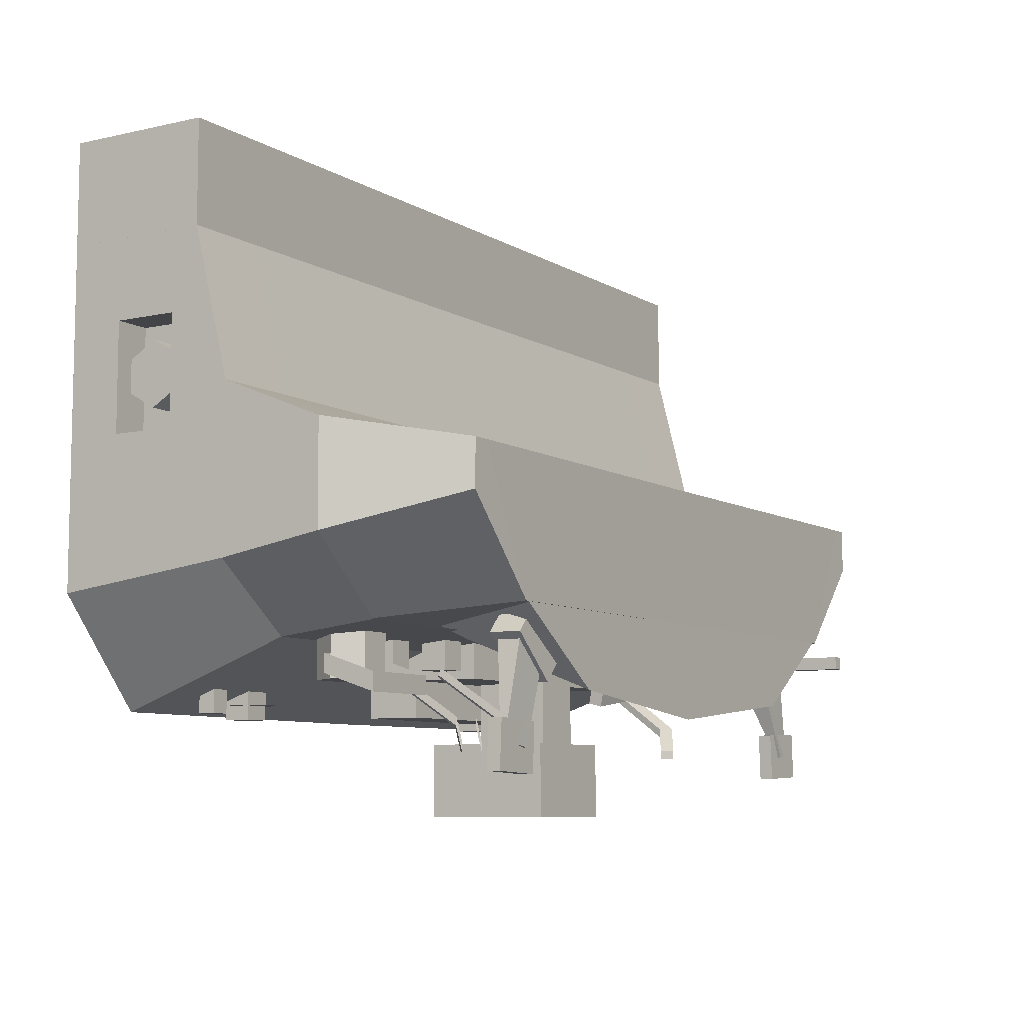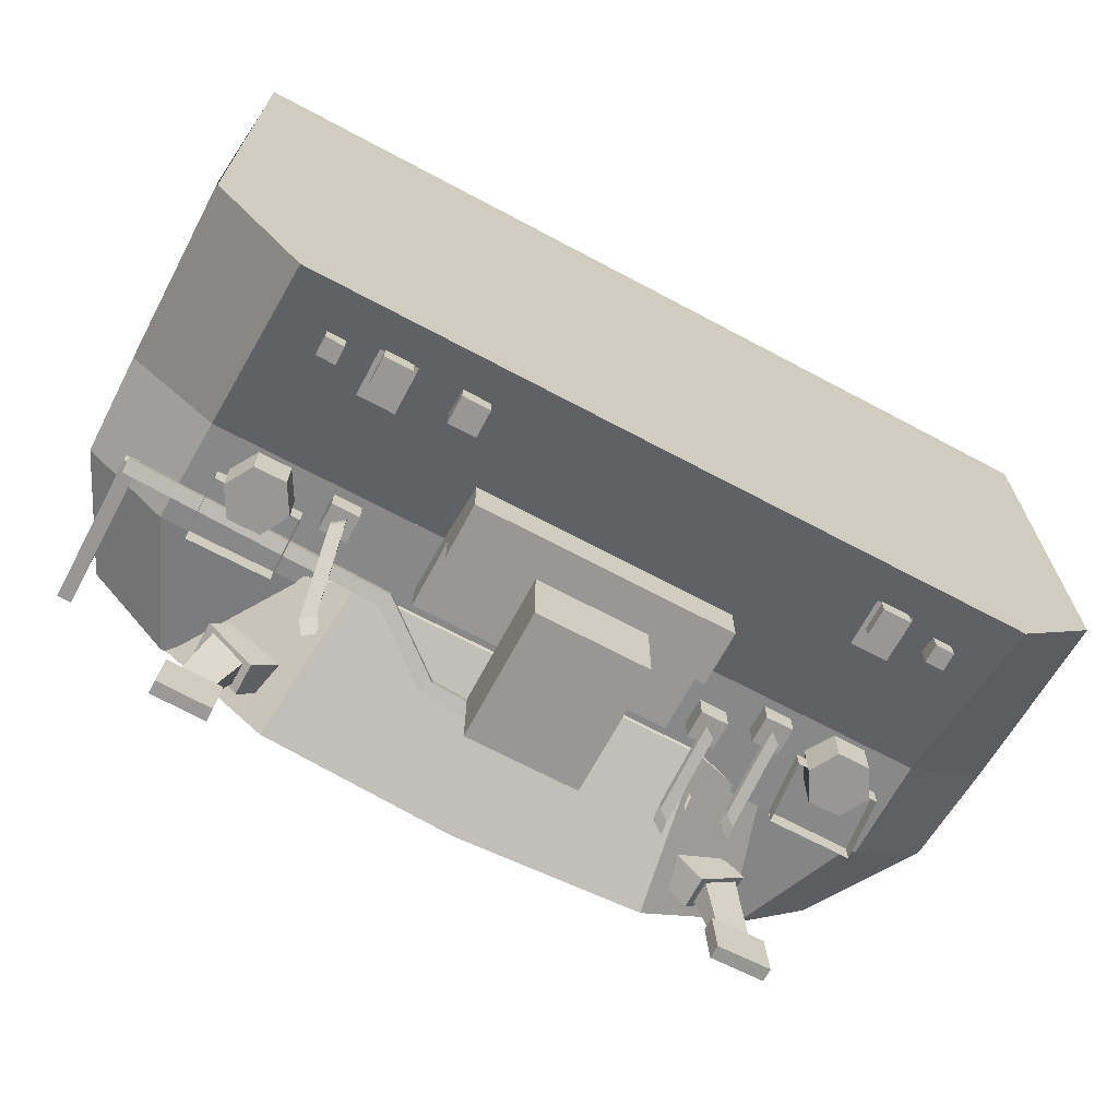
<metadata>
{"format":"obj","ext":"obj","renderer":"f3d","projection":"perspective","resolution":1024,"background":"white","views":[{"elev":-7.7,"azim":-57.9,"up":"+Z"},{"elev":-68.3,"azim":151.9,"up":"+Z"}]}
</metadata>
<code>
o cube_selection_selection_selection_selection_selection_selection_selection_selection_selection_selection
v -0.3587 0.2656 -0.4688
v -0.3587 0.07812 -0.4688
v -0.3587 0.07812 -0.5312
v -0.3587 0.2656 -0.4062
v -0.64 0.2656 -0.4688
v -0.64 0.07812 -0.4688
v -0.64 0.07812 -0.5312
v -0.64 0.2656 -0.4062
v -0.375 0.875 -0.5
v -0.375 0.875 -0.5938
v -0.375 0.7812 -0.5
v -0.375 0.7812 -0.5938
v -0.2813 0.875 -0.5
v -0.2813 0.875 -0.5938
v -0.2813 0.7812 -0.5
v -0.2813 0.7812 -0.5938
v -0.5469 0.8438 -0.4844
v -0.5469 0.8438 -0.5781
v -0.5469 0.7812 -0.4844
v -0.5469 0.7812 -0.5781
v -0.4844 0.8438 -0.4844
v -0.4844 0.8438 -0.5781
v -0.4844 0.7812 -0.4844
v -0.4844 0.7812 -0.5781
v -0.3906 0.875 -0.5469
v -0.3906 0.875 -0.5469
v -0.3906 0.7188 -0.5469
v -0.3906 0.7188 -0.5469
v -0.2656 0.875 -0.5469
v -0.2656 0.875 -0.5469
v -0.2656 0.7188 -0.5469
v -0.2656 0.7188 -0.5469
v -0.3906 0.875 -0.5464
v -0.3906 0.7188 -0.5464
v -0.2656 0.875 -0.5464
v -0.2656 0.7188 -0.5464
v 1.125 0.875 -0.5
v 1.125 0.875 -0.5938
v 1.125 0.7812 -0.5
v 1.125 0.7812 -0.5938
v 1.031 0.875 -0.5
v 1.031 0.875 -0.5938
v 1.031 0.7812 -0.5
v 1.031 0.7812 -0.5938
v 1.391 0.875 -0.5469
v 1.391 0.875 -0.5469
v 1.391 0.7188 -0.5469
v 1.391 0.7188 -0.5469
v 1.266 0.875 -0.5469
v 1.266 0.875 -0.5469
v 1.266 0.7188 -0.5469
v 1.266 0.7188 -0.5469
v 1.375 0.875 -0.5
v 1.375 0.875 -0.5938
v 1.375 0.7812 -0.5
v 1.375 0.7812 -0.5938
v 1.281 0.875 -0.5
v 1.281 0.875 -0.5938
v 1.281 0.7812 -0.5
v 1.281 0.7812 -0.5938
v 1.391 0.875 -0.5464
v 1.391 0.7188 -0.5464
v 1.266 0.875 -0.5464
v 1.266 0.7188 -0.5464
v 1.547 0.8438 -0.4844
v 1.547 0.8438 -0.5781
v 1.547 0.7812 -0.4844
v 1.547 0.7812 -0.5781
v 1.484 0.8438 -0.4844
v 1.484 0.8438 -0.5781
v 1.484 0.7812 -0.4844
v 1.484 0.7812 -0.5781
v -0.04572 0.2393 -0.4246
v -0.08535 0.2089 -0.4229
v -0.008347 -0.00511 -0.5957
v -0.04798 -0.03555 -0.5939
v -0.1083 0.2656 -0.3089
v -0.01458 0.2656 -0.3089
v -0.1083 0.1719 -0.3089
v -0.01458 0.1719 -0.3089
v -0.1083 0.2656 -0.4339
v -0.01458 0.2656 -0.4339
v -0.1083 0.1719 -0.4339
v -0.01458 0.1719 -0.4339
v -0.04572 0.2393 -0.4246
v -0.08535 0.2089 -0.4229
v -0.008347 -0.00511 -0.5957
v -0.04798 -0.03555 -0.5939
v -0.04701 0.2393 -0.4543
v -0.08664 0.2089 -0.4525
v -0.00964 -0.00511 -0.6253
v -0.04927 -0.03555 -0.6235
v -0.02972 -0.04679 -0.6758
v -0.03101 -0.04679 -0.7054
v 0.009908 -0.01635 -0.6776
v 0.008616 -0.01635 -0.7072
v -0.2332 0.3174 -0.4246
v -0.2728 0.287 -0.4229
v -0.1958 0.07302 -0.5957
v -0.2355 0.04258 -0.5939
v -0.2958 0.3438 -0.3089
v -0.2021 0.3438 -0.3089
v -0.2958 0.25 -0.3089
v -0.2021 0.25 -0.3089
v -0.2958 0.3438 -0.4339
v -0.2021 0.3438 -0.4339
v -0.2958 0.25 -0.4339
v -0.2021 0.25 -0.4339
v -0.2332 0.3174 -0.4246
v -0.2728 0.287 -0.4229
v -0.1958 0.07302 -0.5957
v -0.2355 0.04258 -0.5939
v -0.2345 0.3174 -0.4543
v -0.2741 0.287 -0.4525
v -0.1971 0.07302 -0.6253
v -0.2368 0.04258 -0.6235
v -0.2172 0.03134 -0.6758
v -0.2185 0.03134 -0.7054
v -0.1776 0.06178 -0.6776
v -0.1789 0.06178 -0.7072
v 1.233 0.3174 -0.4246
v 1.273 0.287 -0.4229
v 1.196 0.07302 -0.5957
v 1.235 0.04258 -0.5939
v 1.296 0.3438 -0.3089
v 1.202 0.3438 -0.3089
v 1.296 0.25 -0.3089
v 1.202 0.25 -0.3089
v 1.296 0.3438 -0.4339
v 1.202 0.3438 -0.4339
v 1.296 0.25 -0.4339
v 1.202 0.25 -0.4339
v 1.233 0.3174 -0.4246
v 1.273 0.287 -0.4229
v 1.196 0.07302 -0.5957
v 1.235 0.04258 -0.5939
v 1.235 0.3174 -0.4543
v 1.274 0.287 -0.4525
v 1.197 0.07302 -0.6253
v 1.237 0.04258 -0.6235
v 1.217 0.03134 -0.6758
v 1.219 0.03134 -0.7054
v 1.178 0.06178 -0.6776
v 1.179 0.06178 -0.7072
v -0.1535 -0.3283 -0.3582
v 1.359 0.2656 -0.4688
v 1.359 0.07812 -0.4688
v 1.359 0.07812 -0.5312
v 1.359 0.2656 -0.4062
v 1.64 0.2656 -0.4688
v 1.64 0.07812 -0.4688
v 1.64 0.07812 -0.5312
v 1.64 0.2656 -0.4062
v -0.3582 0.2656 -0.4688
v -0.3582 0.07812 -0.4688
v -0.3582 0.07812 -0.5312
v -0.3582 0.2656 -0.4062
v -0.6395 0.2656 -0.4688
v -0.6395 0.07812 -0.4688
v -0.6395 0.07812 -0.5312
v -0.6395 0.2656 -0.4062
v -1.009 0.01533 -0.07958
v -0.8218 -0.4097 0.03317
v -0.7285 0.07796 -0.3192
v 0.5016 0.01546 -0.3211
v 0.5016 -0.4064 -0.2711
v -0.5232 -0.03142 -0.3036
v -0.5232 -0.4064 -0.2692
v -0.1013 0.09358 -0.3348
v -0.1638 -0.4064 -0.5192
v 0.5016 -0.4064 -0.5899
v 0.5016 0.09358 -0.3368
v 1.526 -0.03142 -0.3036
v 1.526 -0.4064 -0.2692
v 1.105 0.09358 -0.3348
v 1.167 -0.4064 -0.5192
v 2.011 0.8123 0.2777
v 2.011 0.5936 0.2777
v 2.011 0.8123 0.6402
v 2.011 0.5936 0.6402
v 2.013 0.3747 -0.139
v 2.013 0.9997 -0.214
v 2.011 0.4998 0.9058
v 1.822 -0.4097 0.03242
v 1.823 -0.4095 0.187
v 2.011 0.9998 1.25
v 2.011 0.4998 1.25
v 2.011 0.9998 0.9058
v 2.011 0.9998 0.9058
v 2.011 0.4998 0.9058
v 2.011 0.3748 0.4058
v 2.011 0.01858 0.262
v 1.701 0.9998 -0.576
v 1.716 0.3748 -0.3567
v -0.7013 0.9998 -0.576
v -0.717 0.3748 -0.3567
v -1.009 0.3747 -0.139
v -1.009 0.9997 -0.214
v -0.5412 -0.4095 -0.2692
v -0.7013 0.9998 -0.576
v 0.4996 0.9998 -0.5805
v 0.4996 0.3748 -0.3586
v -0.717 0.3748 -0.3567
v 0.7871 -0.02735 -0.4425
v 0.7911 -0.01562 -0.4877
v 0.7879 -0.07274 -0.4542
v 0.5106 -0.02536 -0.4805
v 0.5146 -0.01363 -0.5257
v 0.5114 -0.07074 -0.4922
v 0.5154 -0.05901 -0.5374
v 1.886 0.09702 -0.3129
v 1.89 0.1088 -0.3581
v 1.002 0.1464 -0.3783
v 1.003 0.1011 -0.39
v 1.007 0.1128 -0.4352
v 1.032 0.1103 -0.3851
v 1.036 0.122 -0.4303
v 0.7588 -0.0366 -0.4474
v 0.7628 -0.02487 -0.4926
v 1.885 0.1424 -0.3012
v 1.889 0.1541 -0.3464
v 0.5943 0.3655 -0.2911
v 0.5943 0.3655 -0.8536
v 0.5943 0.1092 -0.2911
v 0.5943 0.1092 -0.8536
v 0.4068 0.3655 -0.2911
v 0.4068 0.3655 -0.8536
v 0.4068 0.1092 -0.2911
v 0.4068 0.1092 -0.8536
v 0.6881 0.4998 -0.6661
v 0.6881 0.4998 -0.9161
v 0.6881 0.06233 -0.6661
v 0.6881 0.06233 -0.9161
v 0.3131 0.4998 -0.6661
v 0.3131 0.4998 -0.9161
v 0.3131 0.06233 -0.6661
v 0.3131 0.06233 -0.9161
v 0.7919 -0.06101 -0.4994
v 1.006 0.1582 -0.4235
v 1.901 0.1424 -0.3012
v 1.901 0.1424 -0.3481
v 1.901 -0.3576 -0.3012
v 1.901 -0.3576 -0.3481
v 1.854 0.1424 -0.3012
v 1.854 0.1424 -0.3481
v 1.854 -0.3576 -0.3012
v 1.854 -0.3576 -0.3481
v -0.6412 -0.01444 -0.3917
v 0.9391 0.1717 -0.4555
v 0.9391 0.5936 -0.4555
v 0.9391 0.5936 -0.3149
v 0.9391 0.1717 -0.3149
v 0.06413 0.1717 -0.3149
v 0.06413 0.5936 -0.3149
v 0.06413 0.5936 -0.4555
v 0.06413 0.1717 -0.4555
v 0.9391 0.4061 -0.5805
v 0.9391 0.5936 -0.5805
v 0.9391 0.5936 -0.4555
v 0.9391 0.4061 -0.4555
v 0.06413 0.4061 -0.4555
v 0.06413 0.5936 -0.4555
v 0.06413 0.5936 -0.5805
v 0.06413 0.4061 -0.5805
v -0.8826 0.5936 0.2777
v -0.8826 0.8123 0.2777
v -0.8826 0.8123 0.6402
v -0.8826 0.5936 0.6402
v -1.008 0.8123 0.2777
v -1.008 0.5936 0.2777
v -1.008 0.8123 0.6402
v -1.008 0.5936 0.6402
v -1.009 0.3747 -0.139
v -1.009 0.9997 -0.214
v -1.008 0.3748 0.4058
v -0.7263 0.3748 0.4058
v -1.008 0.4998 0.9058
v -0.7638 -0.4095 0.187
v -0.2263 -0.4064 -0.2692
v 0.5016 0.378 0.4039
v 0.5016 0.4998 0.9039
v -0.1013 0.1561 -0.2692
v -0.7263 0.4998 0.9058
v -0.7545 0.01233 0.262
v 0.4596 0.1561 -0.2692
v -0.3075 -0.3127 -0.4757
v -0.5253 -0.2658 -0.6122
v -0.5347 -0.2658 -0.7725
v -0.5253 -0.3127 -0.6122
v -0.5347 -0.3127 -0.7725
v -0.3379 -0.2658 -0.6201
v -0.3474 -0.2658 -0.7804
v -0.3379 -0.3127 -0.6201
v -0.3474 -0.3127 -0.7804
v -0.3151 -0.2189 -0.2107
v -0.4464 -0.2189 -0.3498
v -0.1535 -0.2189 -0.3582
v -0.2848 -0.2189 -0.4972
v -0.3151 -0.3283 -0.2107
v -0.4464 -0.3283 -0.3498
v -0.2848 -0.3283 -0.4972
v -0.4237 -0.2345 -0.3712
v -0.4903 -0.2859 -0.6849
v -0.3075 -0.2345 -0.4757
v -0.3996 -0.3086 -0.7025
v -0.4237 -0.3127 -0.3712
v -0.492 -0.3011 -0.6827
v -0.4013 -0.3238 -0.7002
v -0.9659 0.7932 0.5198
v -0.9659 0.7932 0.4112
v -0.9659 0.6995 0.4655
v -0.8409 0.6995 0.5741
v -0.8409 0.7932 0.5198
v -0.9659 0.6995 0.5741
v -0.8409 0.6995 0.4655
v -0.8409 0.6057 0.5198
v -0.9659 0.6057 0.5198
v -0.8409 0.6057 0.4112
v -0.9659 0.6057 0.4112
v -0.8409 0.6995 0.3569
v -0.9659 0.6995 0.3569
v -0.8409 0.7932 0.4112
v 1.886 0.5936 0.2777
v 1.886 0.8123 0.2777
v 1.886 0.8123 0.6402
v 1.886 0.5936 0.6402
v 2.01 0.9998 -0.2145
v 1.73 0.3748 0.4058
v 1.767 -0.4095 0.187
v 1.23 -0.4064 -0.2692
v 0.5016 -0.4095 0.1851
v 0.5016 0.378 0.4039
v 0.5016 0.01233 0.2601
v 0.5016 0.4998 0.9039
v 1.105 0.1561 -0.2692
v 1.73 0.4998 0.9058
v 1.758 0.01233 0.262
v 0.5436 0.1561 -0.2692
v 1.311 -0.3127 -0.4757
v 1.529 -0.2658 -0.6122
v 1.538 -0.2658 -0.7725
v 1.529 -0.3127 -0.6122
v 1.538 -0.3127 -0.7725
v 1.341 -0.2658 -0.6201
v 1.351 -0.2658 -0.7804
v 1.341 -0.3127 -0.6201
v 1.351 -0.3127 -0.7804
v 1.318 -0.2189 -0.2107
v 1.45 -0.2189 -0.3498
v 1.157 -0.2189 -0.3582
v 1.288 -0.2189 -0.4972
v 1.318 -0.3283 -0.2107
v 1.45 -0.3283 -0.3498
v 1.157 -0.3283 -0.3582
v 1.288 -0.3283 -0.4972
v 1.427 -0.2345 -0.3712
v 1.494 -0.2859 -0.6849
v 1.311 -0.2345 -0.4757
v 1.403 -0.3086 -0.7025
v 1.427 -0.3127 -0.3712
v 1.495 -0.3011 -0.6827
v 1.405 -0.3238 -0.7002
v 1.969 0.7932 0.5198
v 1.969 0.7932 0.4112
v 1.969 0.6995 0.4655
v 1.844 0.6995 0.5741
v 1.844 0.7932 0.5198
v 1.969 0.6995 0.5741
v 1.844 0.6995 0.4655
v 1.844 0.6057 0.5198
v 1.969 0.6057 0.5198
v 1.844 0.6057 0.4112
v 1.969 0.6057 0.4112
v 1.844 0.6995 0.3569
v 1.969 0.6995 0.3569
v 1.844 0.7932 0.4112
v -1.008 0.9998 1.25
v -1.008 0.4998 1.25
v -1.008 0.4998 0.9058
v 0.5016 0.9998 1.25
v 0.5016 0.4998 1.25
v 0.5016 0.4998 0.9058
v -1.008 0.8123 0.2777
v -1.008 0.5936 0.2777
v -1.008 0.8123 0.6402
v -1.008 0.5936 0.6402
v -1.009 0.3747 -0.139
v -1.009 0.9997 -0.214
v -1.008 0.3748 0.4058
v -1.008 0.4998 0.9058
v -1.008 0.01858 0.262
v -0.8201 -0.4095 0.187
v -1.008 0.9998 1.25
v -1.008 0.4998 1.25
v -1.008 0.4998 0.9058
v -1.008 0.9998 0.9058
v -1.008 0.9998 0.9058
v 1.541 -0.4095 -0.2692
v 2.009 0.01533 -0.07958
v 1.729 0.01546 -0.3192
v 0.4984 -0.2814 -0.2711
v 0.4984 0.01546 -0.3211
v 1.716 0.3748 -0.3567
v 0.4984 0.3748 -0.3586
v -0.7295 0.01546 -0.3192
v 0.5016 0.3748 -0.3586
v -0.717 0.3748 -0.3567
v -0.5145 0.07713 -0.4685
v -0.2333 0.07713 -0.4685
v -0.5145 0.2656 -0.4062
v -0.5145 0.2656 -0.4688
v -0.2333 0.2656 -0.4062
v -0.2333 0.2656 -0.4688
v 1.554 0.3594 -0.2969
v 1.554 0.3594 -0.4844
v 1.608 0.2656 -0.2969
v 1.608 0.2656 -0.4844
v 1.554 0.1719 -0.2969
v 1.554 0.1719 -0.4844
v 1.446 0.1719 -0.2969
v 1.446 0.1719 -0.4844
v 1.392 0.2656 -0.2969
v 1.392 0.2656 -0.4844
v 1.446 0.3594 -0.2969
v 1.446 0.3594 -0.4844
v 1.358 0.2656 -0.4688
v 1.358 0.07812 -0.4688
v 1.358 0.07812 -0.5312
v 1.358 0.2656 -0.4062
v 1.358 0.2656 -0.4688
v 1.358 0.2656 -0.4062
v 1.639 0.2656 -0.4688
v 1.639 0.07812 -0.4688
v 1.639 0.07812 -0.5312
v 1.639 0.2656 -0.4062
v 1.64 0.2656 -0.4688
v 1.64 0.2656 -0.4062
v 1.64 0.07712 -0.4685
v 1.64 0.07712 -0.531
v 1.358 0.07712 -0.4685
v 1.358 0.07712 -0.531
v 1.64 0.2656 -0.4062
v 1.64 0.2656 -0.4688
v 1.64 0.2656 -0.4062
v 1.64 0.2656 -0.4688
v 1.358 0.2656 -0.4062
v 1.358 0.2656 -0.4688
v 1.358 0.2656 -0.4062
v 1.358 0.2656 -0.4688
v 1.64 0.2659 -0.4062
v 1.64 0.2659 -0.4688
v 1.358 0.2659 -0.4062
v 1.358 0.2659 -0.4688
v 1.64 0.07787 -0.4685
v 1.64 0.07787 -0.531
v 1.358 0.07787 -0.4685
v 1.358 0.07787 -0.531
v -0.5145 0.07712 -0.4685
v -0.2333 0.07712 -0.4685
v -0.5145 0.2656 -0.4062
v -0.5145 0.2656 -0.4688
v -0.2333 0.2656 -0.4062
v -0.2333 0.2656 -0.4688
v 1.515 0.07713 -0.4685
v 1.233 0.07713 -0.4685
v 1.515 0.2656 -0.4062
v 1.515 0.2656 -0.4688
v 1.233 0.2656 -0.4062
v 1.233 0.2656 -0.4688
v -0.5541 0.3594 -0.2969
v -0.5541 0.3594 -0.4844
v -0.6083 0.2656 -0.2969
v -0.6083 0.2656 -0.4844
v -0.5541 0.1719 -0.2969
v -0.5541 0.1719 -0.4844
v -0.4459 0.1719 -0.2969
v -0.4459 0.1719 -0.4844
v -0.3917 0.2656 -0.2969
v -0.3917 0.2656 -0.4844
v -0.4459 0.3594 -0.2969
v -0.4459 0.3594 -0.4844
v -0.3583 0.2656 -0.4688
v -0.3583 0.2656 -0.4062
v -0.6395 0.2656 -0.4688
v -0.6395 0.2656 -0.4062
v -0.6395 0.07712 -0.4685
v -0.6395 0.07712 -0.531
v -0.3583 0.07712 -0.4685
v -0.3583 0.07712 -0.531
v -0.6395 0.2656 -0.4062
v -0.6395 0.2656 -0.4688
v -0.6395 0.2656 -0.4062
v -0.6395 0.2656 -0.4688
v -0.3583 0.2656 -0.4062
v -0.3583 0.2656 -0.4688
v -0.3583 0.2656 -0.4062
v -0.3583 0.2656 -0.4688
v -0.6395 0.2659 -0.4062
v -0.6395 0.2659 -0.4688
v -0.3583 0.2659 -0.4062
v -0.3583 0.2659 -0.4688
v -0.6395 0.07787 -0.4685
v -0.6395 0.07787 -0.531
v -0.3583 0.07787 -0.4685
v -0.3583 0.07787 -0.531
v -0.07085 0.07302 -0.5957
v -0.07214 0.07302 -0.6253
v -0.05259 0.06178 -0.6776
v -0.05388 0.06178 -0.7072
v 1.515 0.07712 -0.4685
v 1.233 0.07712 -0.4685
v 1.515 0.2656 -0.4062
v 1.515 0.2656 -0.4688
v 1.233 0.2656 -0.4062
v 1.233 0.2656 -0.4688
f 4 1 3 2
f 8 5 7 6
f 9 10 12 11
f 14 13 15 16
f 14 10 9 13
f 15 11 12 16
f 10 14 16 12
f 17 18 20 19
f 22 21 23 24
f 22 18 17 21
f 23 19 20 24
f 18 22 24 20
f 25 26 28 27
f 30 29 31 32
f 30 26 25 29
f 31 27 28 32
f 26 30 32 28
f 35 33 34 36
f 40 38 37 39
f 43 41 42 44
f 37 38 42 41
f 40 39 43 44
f 44 42 38 40
f 46 45 48 47
f 49 50 51 52
f 46 50 45 49
f 47 51 48 52
f 52 50 46 48
f 56 54 53 55
f 59 57 58 60
f 53 54 58 57
f 56 55 59 60
f 60 58 54 56
f 62 61 63 64
f 68 66 65 67
f 71 69 70 72
f 65 66 70 69
f 68 67 71 72
f 72 70 66 68
f 73 74 76 75
f 83 81 82 84
f 77 78 82 81
f 80 79 83 84
f 79 77 81 83
f 84 82 78 80
f 90 86 85 89
f 86 90 92 88
f 95 93 94 96
f 93 95 87 88
f 96 94 92 91
f 94 93 88 92
f 89 85 87 91
f 90 89 91 92
f 97 98 100 99
f 107 105 106 108
f 101 102 106 105
f 104 103 107 108
f 103 101 105 107
f 108 106 102 104
f 114 110 109 113
f 110 114 116 112
f 119 117 118 120
f 117 119 111 112
f 120 118 116 115
f 118 117 112 116
f 113 109 111 115
f 114 113 115 116
f 124 122 121 123
f 130 129 131 132
f 130 126 125 129
f 131 127 128 132
f 129 125 127 131
f 126 130 132 128
f 133 134 138 137
f 140 138 134 136
f 142 141 143 144
f 135 143 141 136
f 140 142 144 139
f 136 141 142 140
f 135 133 137 139
f 139 137 138 140
f 148 146 149 147
f 152 150 153 151
f 156 154 157 155
f 160 158 161 159
f 162 164 199 163
f 165 166 199 164
f 169 170 168 167
f 170 169 172 171
f 174 176 175 173
f 172 175 176 171
f 188 186 187 190
f 399 181 191 192
f 184 399 192 185
f 177 178 181 182
f 179 177 182 189
f 178 191 181
f 183 191 178 180
f 180 179 189 183
f 194 193 182 181
f 400 194 181 399
f 198 195 196 197
f 197 196 405 162
f 194 202 201 193
f 201 202 203 200
f 238 205 204 206
f 209 207 208 210
f 204 205 208 207
f 238 206 209 210
f 206 204 207 209
f 210 208 205 238
f 212 221 220 211
f 214 213 239 215
f 212 211 214 215
f 211 220 213 214
f 215 239 221 212
f 217 239 213 216
f 206 218 219 238
f 213 239 219 218
f 217 216 206 238
f 216 213 218 206
f 238 219 239 217
f 225 223 222 224
f 228 226 227 229
f 222 223 227 226
f 225 224 228 229
f 229 227 223 225
f 233 231 230 232
f 236 234 235 237
f 230 231 235 234
f 233 232 236 237
f 232 230 234 236
f 237 235 231 233
f 220 221 239 213
f 241 240 242 243
f 246 244 245 247
f 244 240 241 245
f 243 242 246 247
f 242 240 244 246
f 245 241 243 247
f 249 250 251 252
f 253 254 255 256
f 251 250 255 254
f 249 252 253 256
f 256 255 250 249
f 257 258 259 260
f 261 262 263 264
f 259 258 263 262
f 257 260 261 264
f 260 259 262 261
f 264 263 258 257
f 267 266 265 268
f 266 267 271 269
f 265 266 269 270
f 267 268 272 271
f 265 270 272 268
f 203 273 275 276
f 276 275 391 284
f 276 283 277 275
f 278 392 163 199
f 284 391 392 278
f 170 279 168
f 279 170 171 166
f 166 331 278 199
f 333 280 276 284
f 280 281 283 276
f 331 333 284 278
f 169 167 282
f 169 282 285 172
f 289 287 288 290
f 292 291 293 294
f 288 287 291 292
f 293 289 290 294
f 291 287 289 293
f 290 288 292 294
f 299 295 296 300
f 298 297 145 301
f 296 295 297 298
f 145 299 300 301
f 300 296 298 301
f 306 302 303 307
f 305 304 286 308
f 303 302 304 305
f 286 306 307 308
f 304 302 306 286
f 307 303 305 308
f 313 312 315
f 314 312 313 309
f 314 309 311
f 312 316 315
f 317 316 312 314
f 317 314 311
f 316 318 315
f 319 318 316 317
f 319 317 311
f 318 320 315
f 321 320 318 319
f 321 319 311
f 320 322 315
f 310 322 320 321
f 310 321 311
f 322 313 315
f 309 313 322 310
f 309 310 311
f 323 324 325 326
f 179 325 324 177
f 177 324 323 178
f 180 326 325 179
f 180 178 323 326
f 192 191 328 337
f 190 336 328 191
f 184 185 329 398
f 185 192 337 329
f 330 176 174
f 171 176 330 166
f 329 331 166 398
f 328 332 333 337
f 336 334 332 328
f 337 333 331 329
f 173 175 335
f 338 335 175 172
f 341 340 342 343
f 346 344 345 347
f 344 340 341 345
f 343 342 346 347
f 342 340 344 346
f 345 341 343 347
f 349 348 352 353
f 354 350 351 355
f 350 348 349 351
f 353 352 354 355
f 351 349 353 355
f 357 356 360 361
f 339 358 359 362
f 358 356 357 359
f 361 360 339 362
f 360 356 358 339
f 359 357 361 362
f 366 367 369
f 367 366 368 363
f 363 368 365
f 370 366 369
f 366 370 371 368
f 368 371 365
f 372 370 369
f 370 372 373 371
f 371 373 365
f 374 372 369
f 372 374 375 373
f 373 375 365
f 376 374 369
f 374 376 364 375
f 375 364 365
f 367 376 369
f 376 367 363 364
f 364 363 365
f 379 382 381 378
f 378 381 380 377
f 186 380 381 187
f 187 381 382 190
f 377 186 327 274
f 274 327 193 200
f 394 393 396 395
f 389 387 162 391
f 391 162 163 392
f 387 384 383 388
f 388 383 385 397
f 389 384 387
f 384 389 390 386
f 397 385 386 390
f 398 400 399 184
f 398 401 402 400
f 400 402 404 403
f 406 165 405 407
f 414 416 417 415
f 416 418 419 417
f 418 420 421 419
f 420 422 423 421
f 422 424 425 423
f 424 414 415 425
f 425 415 417 423
f 423 417 419 421
f 429 426 428 427
f 435 432 434 433
f 439 438 440 441
f 443 442 445 444
f 446 447 448 449
f 445 444 448 449
f 442 446 444 448
f 447 443 449 445
f 450 451 453 452
f 454 455 457 456
f 473 472 470 471
f 475 474 472 473
f 477 476 474 475
f 479 478 476 477
f 481 480 478 479
f 471 470 480 481
f 473 471 481 479
f 475 473 479 477
f 488 486 487 489
f 490 491 493 492
f 495 494 496 497
f 496 492 493 497
f 494 490 492 496
f 491 495 497 493
f 501 499 498 500
f 505 503 502 504
f 508 509 507 506

</code>
